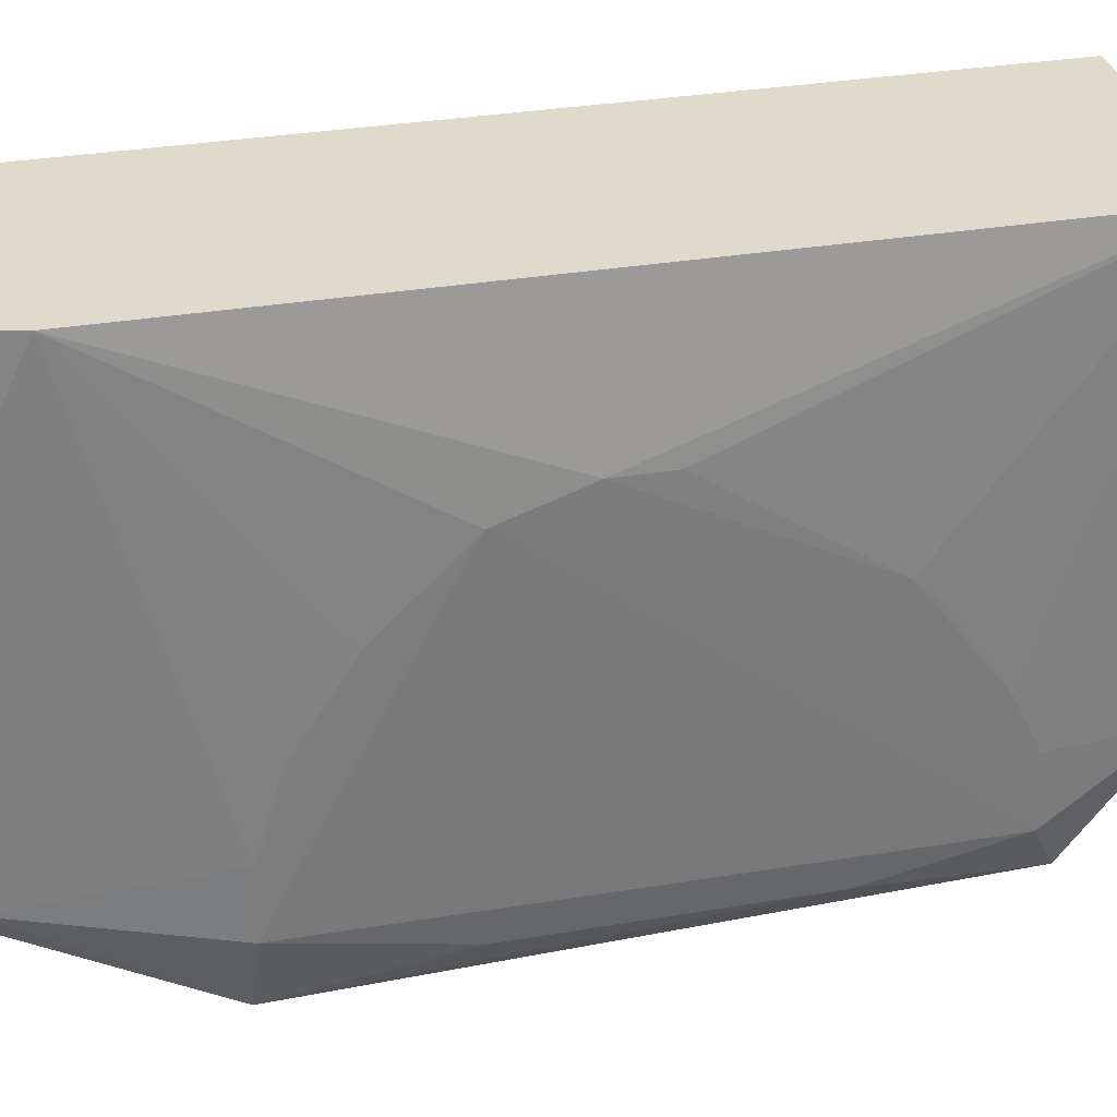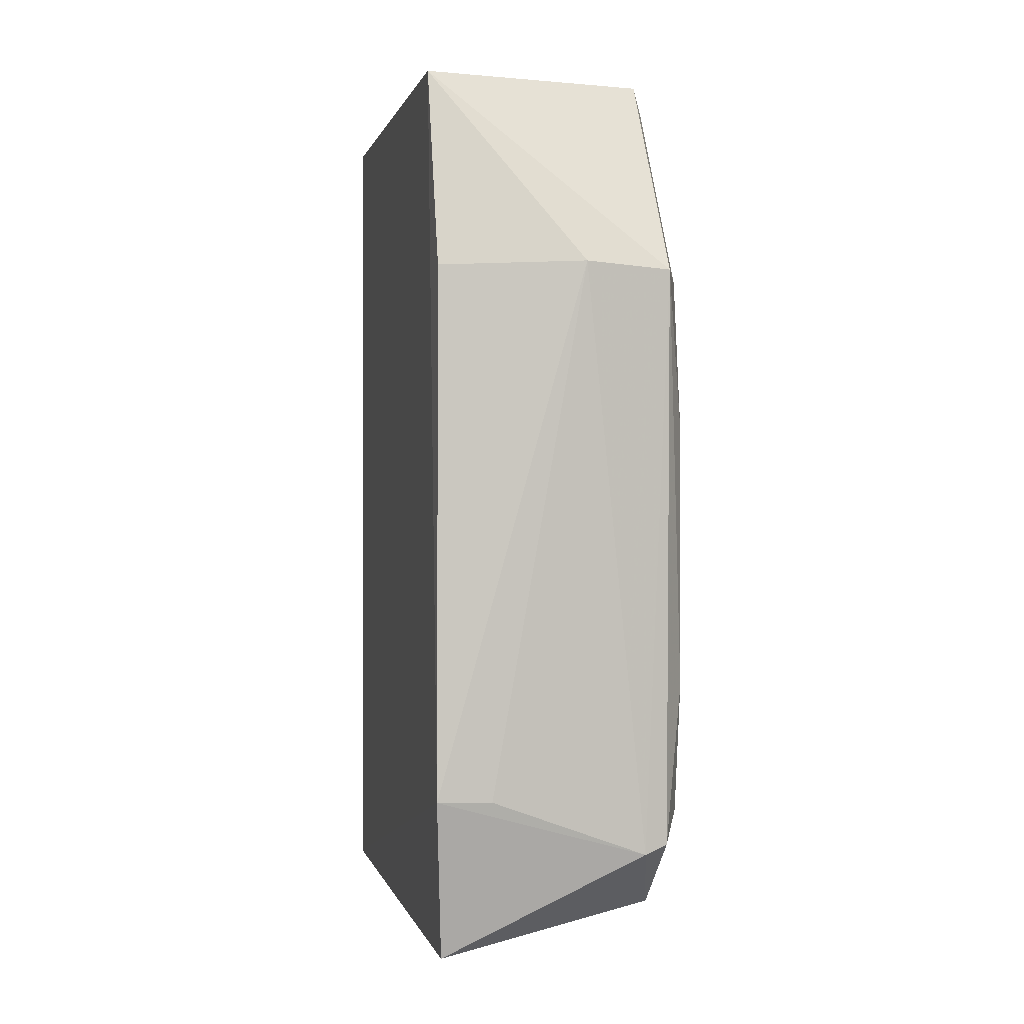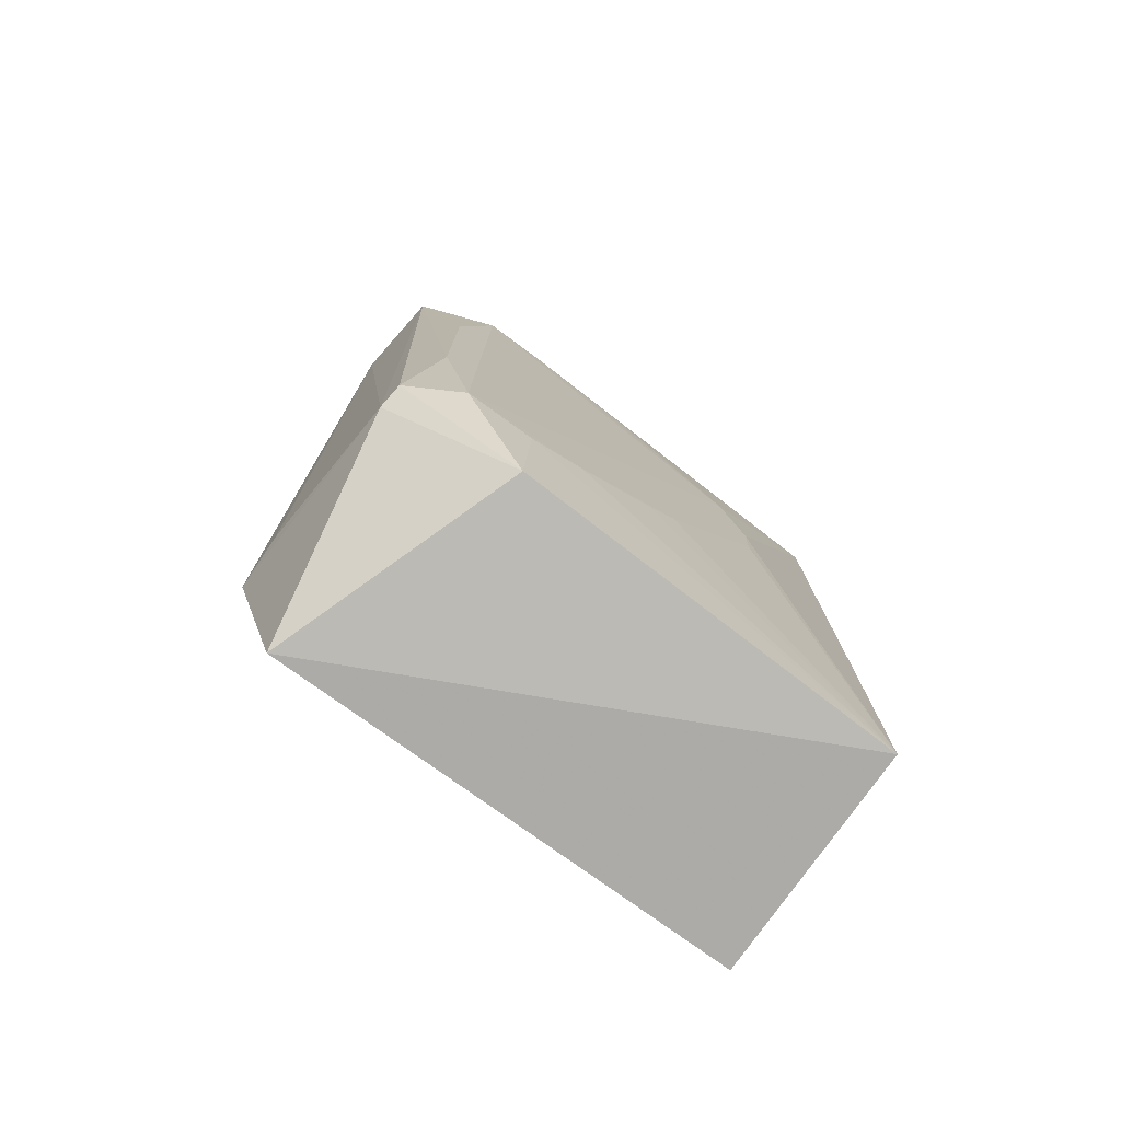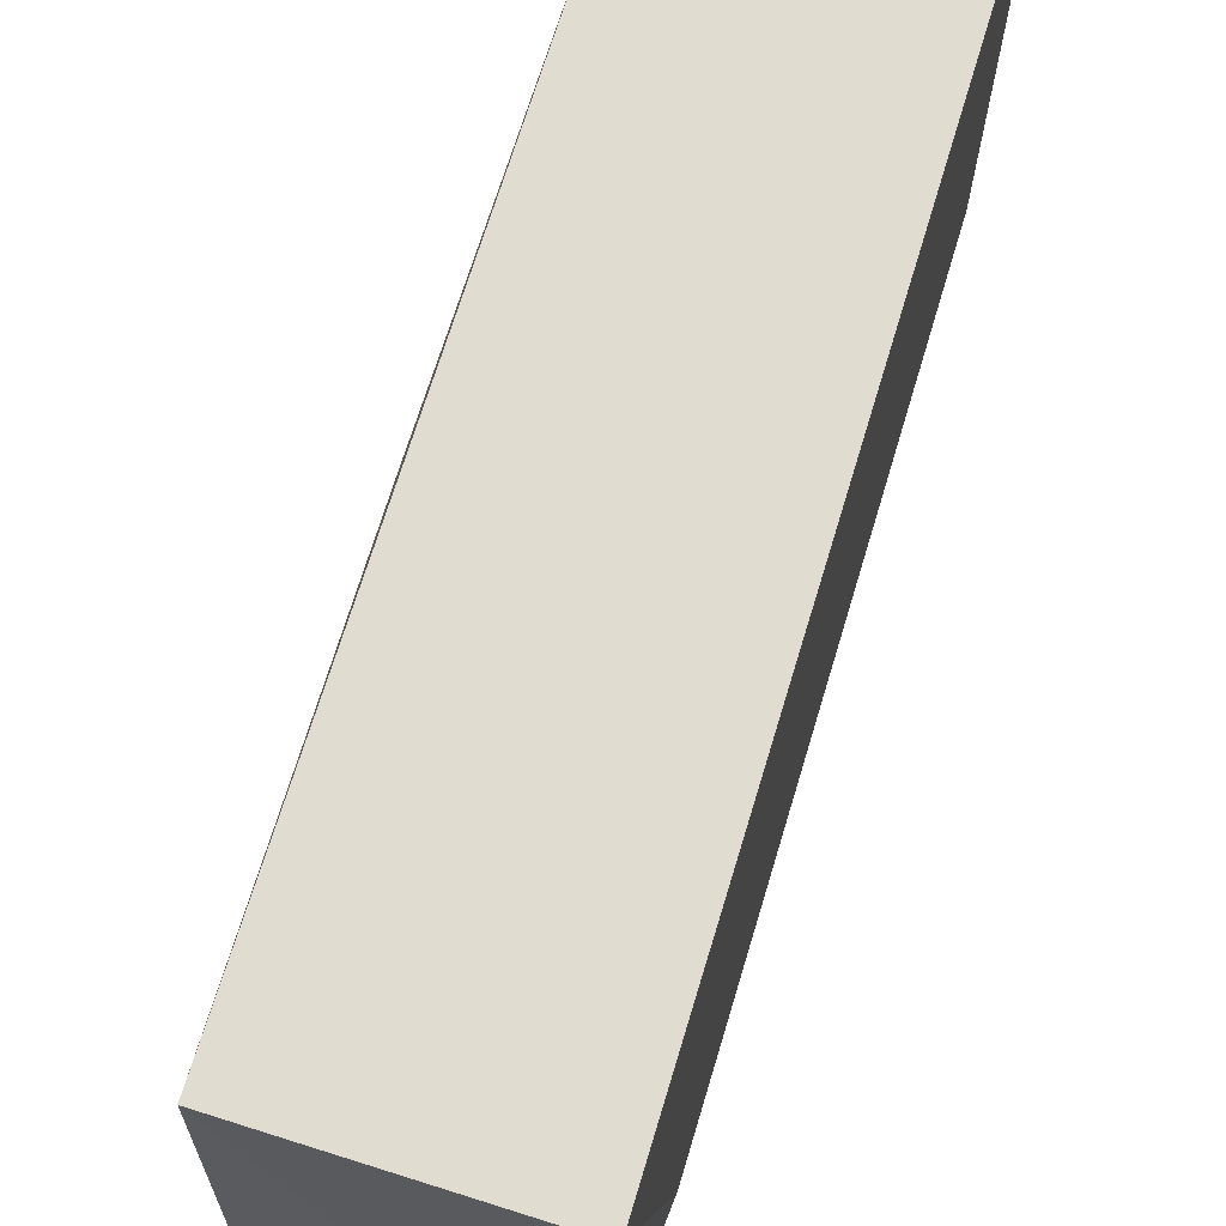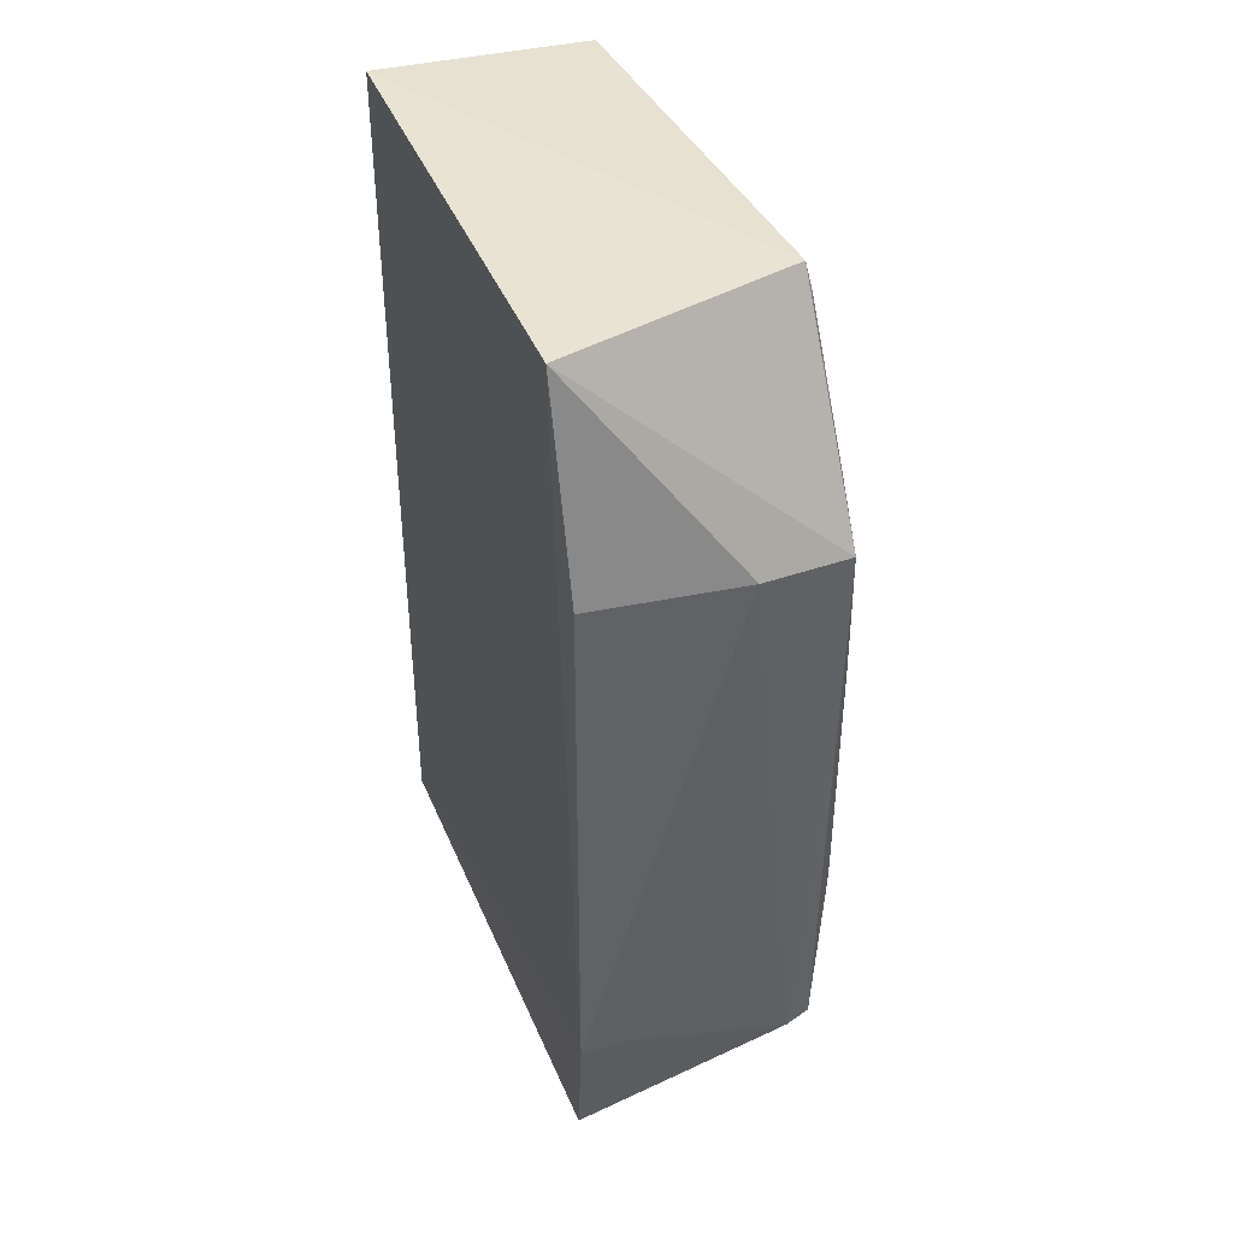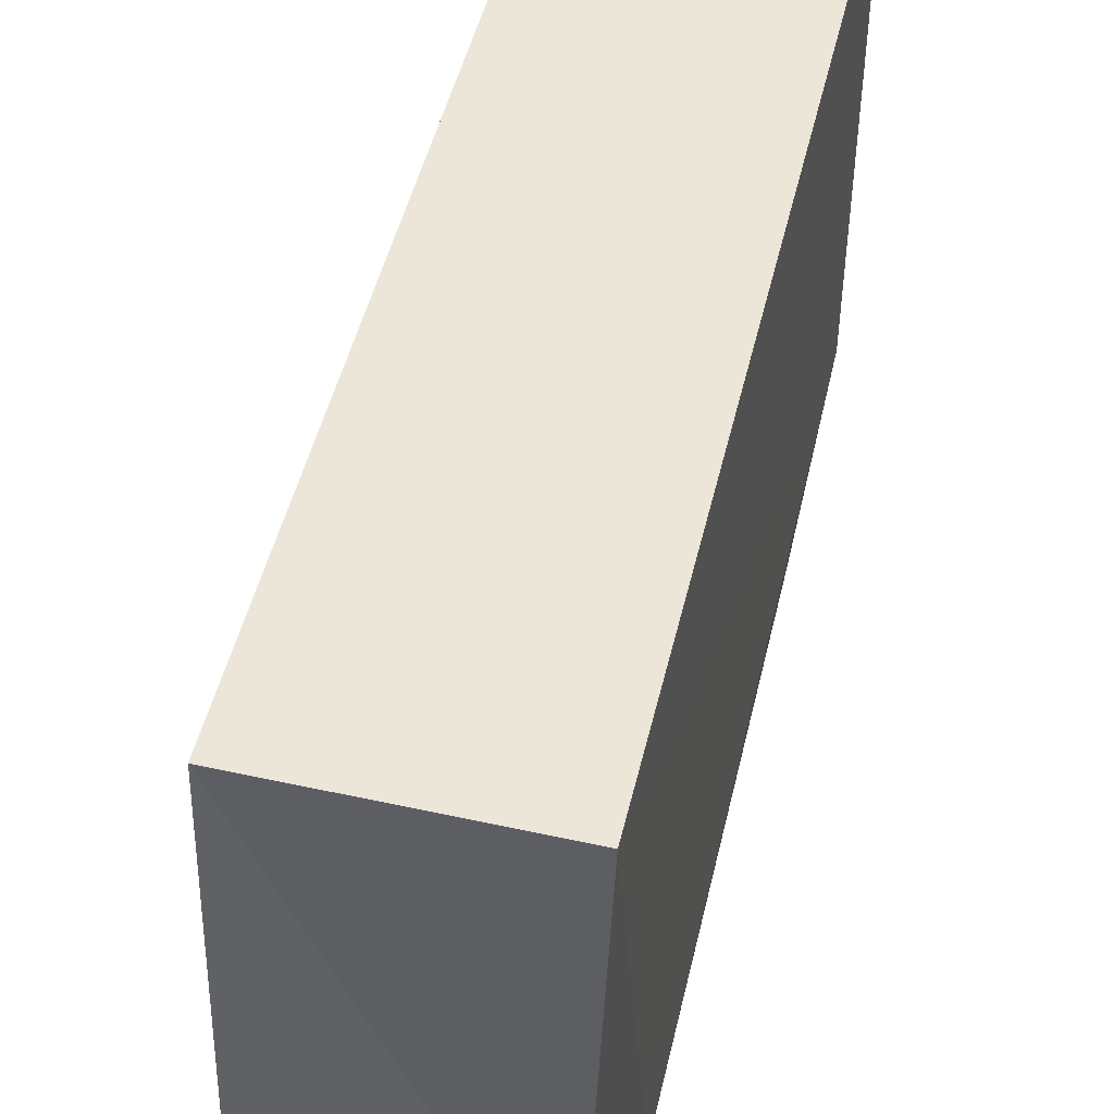
<metadata>
{"format":"obj","ext":"obj","renderer":"f3d","projection":"perspective","resolution":1024,"background":"white","views":[{"elev":32.3,"azim":-103.3,"up":"+Z"},{"elev":-0.8,"azim":167.5,"up":"+Y"},{"elev":-77.3,"azim":-125.6,"up":"+Y"},{"elev":69.5,"azim":16.8,"up":"+Z"},{"elev":40.3,"azim":159.2,"up":"+Y"},{"elev":49.1,"azim":13.2,"up":"+Z"}]}
</metadata>
<code>
v -0.03606 0.07811 0.1007
v -0.03606 -0.06953 0.1007
v -0.03605 -0.04718 0.0114
v -0.07588 0.04237 0.009629
v -0.07619 -0.06901 0.1005
v -0.03592 0.07667 0.01995
v -0.07609 0.05959 0.1005
v -0.03815 -0.07471 0.01906
v -0.03626 0.04232 0.01195
v -0.08065 0.04186 0.02256
v -0.07514 0.07779 0.02902
v -0.07631 -0.05577 0.01314
v -0.06098 0.04323 0.008068
v -0.08059 0.001981 0.0781
v -0.0724 0.07692 0.1005
v -0.07647 0.0726 0.02896
v -0.07857 -0.06925 0.0335
v -0.0724 -0.05732 0.01269
v -0.08002 -0.02884 0.01703
v -0.0807 0.01497 0.07369
v -0.0805 0.04169 0.03343
v -0.07544 0.07242 0.05573
v -0.08046 -0.04681 0.04233
v -0.04539 -0.04739 0.01117
v -0.08006 0.01525 0.01694
v -0.08051 -0.05118 0.02199
v -0.08046 0.02859 0.06023
v -0.07581 0.0638 0.09147
v -0.08043 -0.05114 0.0334
v -0.08048 -0.03353 0.06019
v -0.08039 0.03749 0.04678
v -0.07554 0.06803 0.07807
v -0.08043 -0.03792 0.05573
v -0.08041 -0.006776 0.07796
f 6 1 2
f 6 2 3
f 7 5 2
f 7 2 1
f 8 3 2
f 8 2 5
f 9 6 3
f 11 1 6
f 11 6 4
f 13 9 3
f 13 4 6
f 13 6 9
f 14 5 7
f 15 7 1
f 15 1 11
f 16 11 4
f 16 4 10
f 17 8 5
f 18 3 8
f 18 17 12
f 18 8 17
f 18 12 4
f 18 4 13
f 19 4 12
f 20 14 7
f 21 16 10
f 21 10 20
f 22 15 11
f 22 11 16
f 24 18 13
f 24 13 3
f 24 3 18
f 25 10 4
f 25 4 19
f 26 19 12
f 26 12 17
f 26 25 19
f 26 10 25
f 26 20 10
f 27 21 20
f 27 20 7
f 28 7 15
f 28 21 7
f 28 16 21
f 29 17 5
f 29 5 23
f 29 26 17
f 29 23 26
f 30 14 20
f 30 26 23
f 30 20 26
f 31 27 7
f 31 7 21
f 31 21 27
f 32 22 16
f 32 16 28
f 32 28 15
f 32 15 22
f 33 30 23
f 33 23 5
f 33 5 30
f 34 30 5
f 34 5 14
f 34 14 30

</code>
